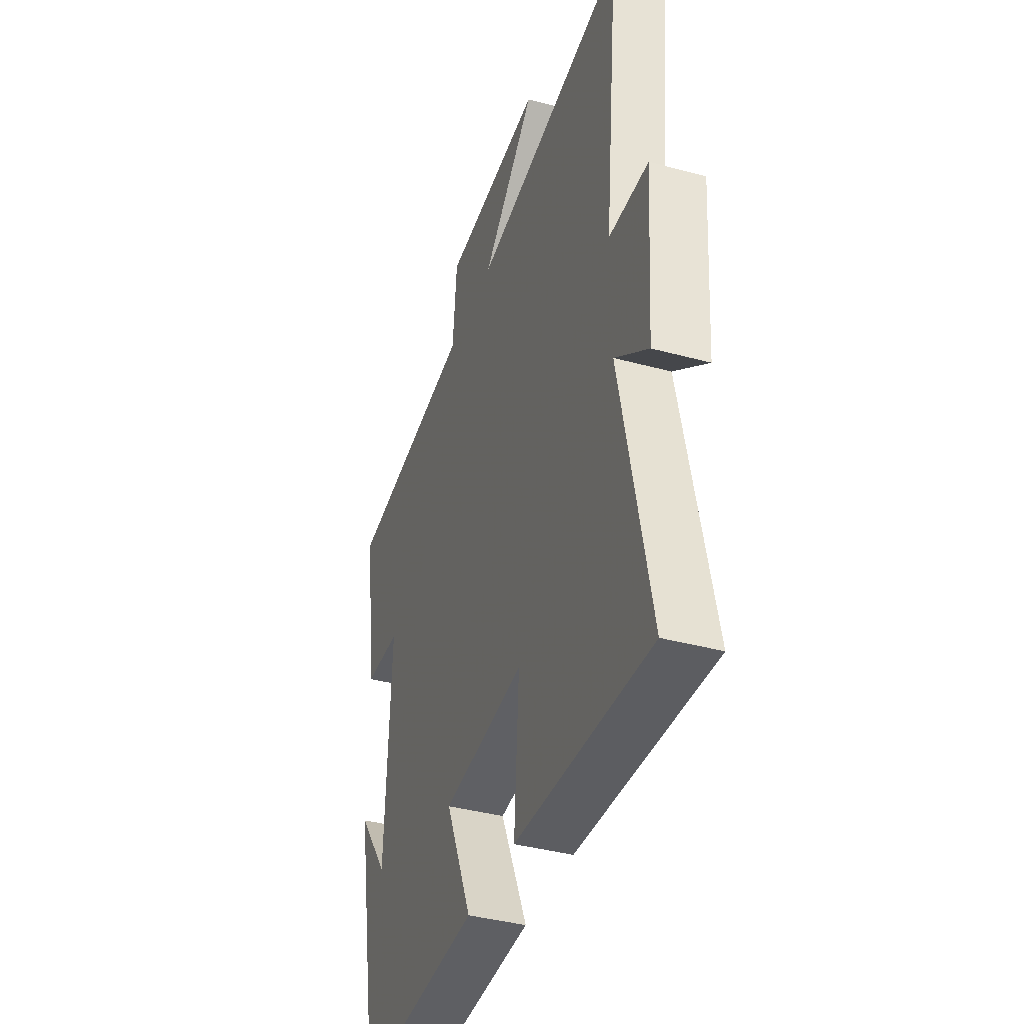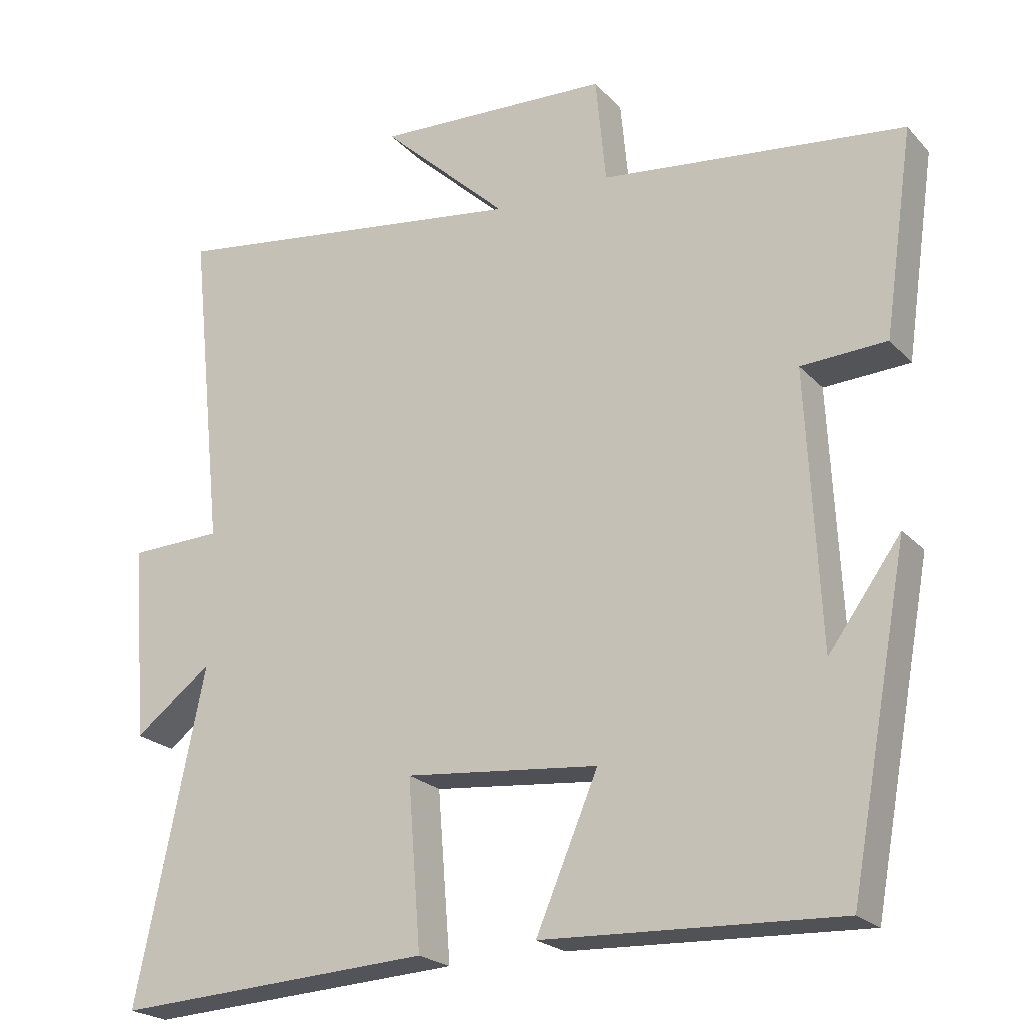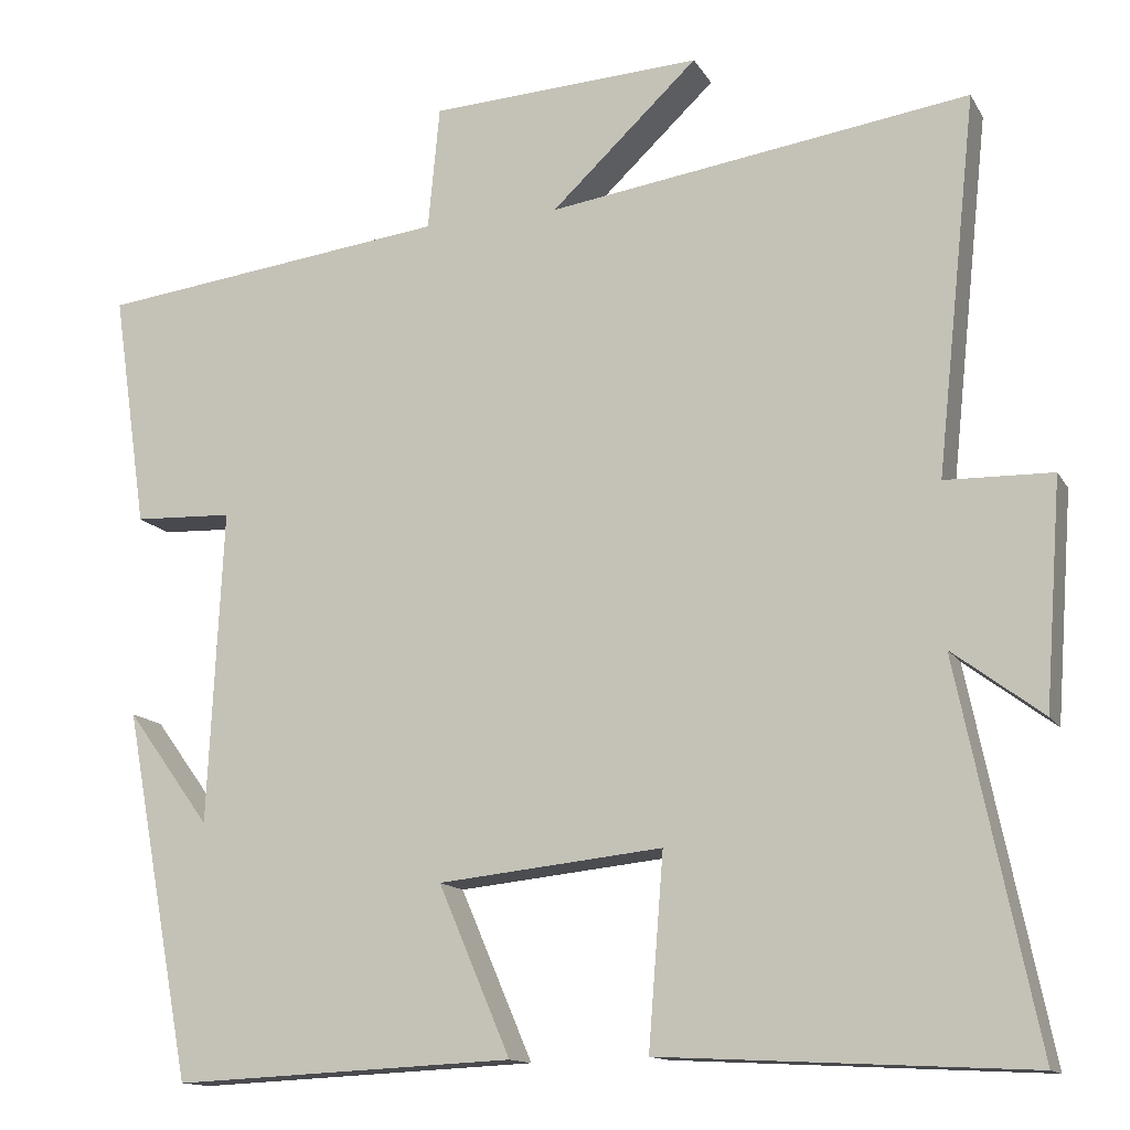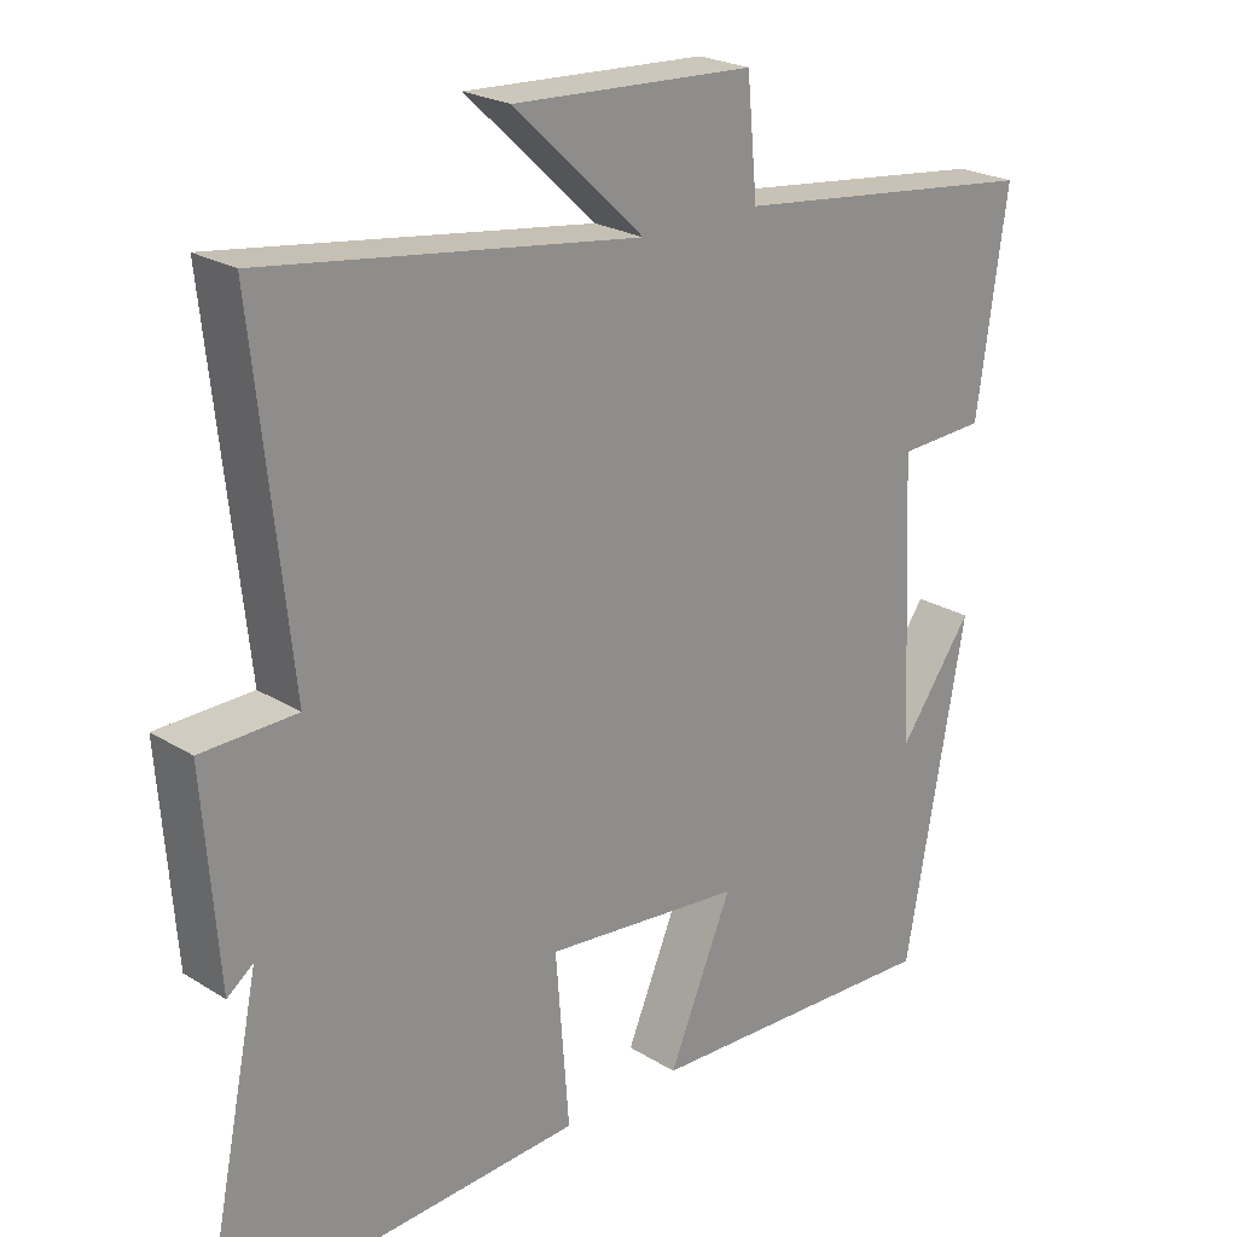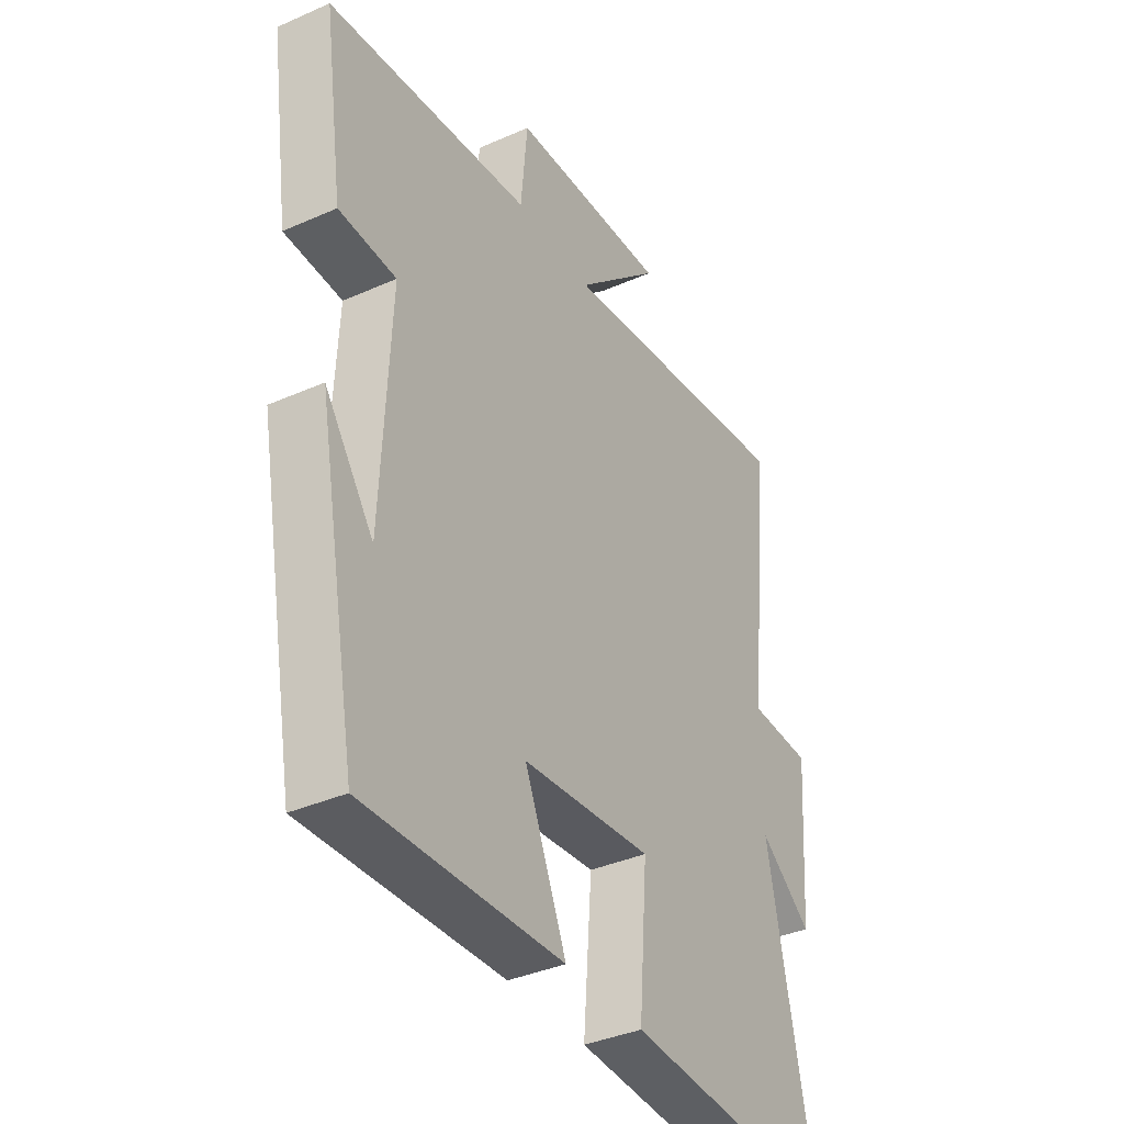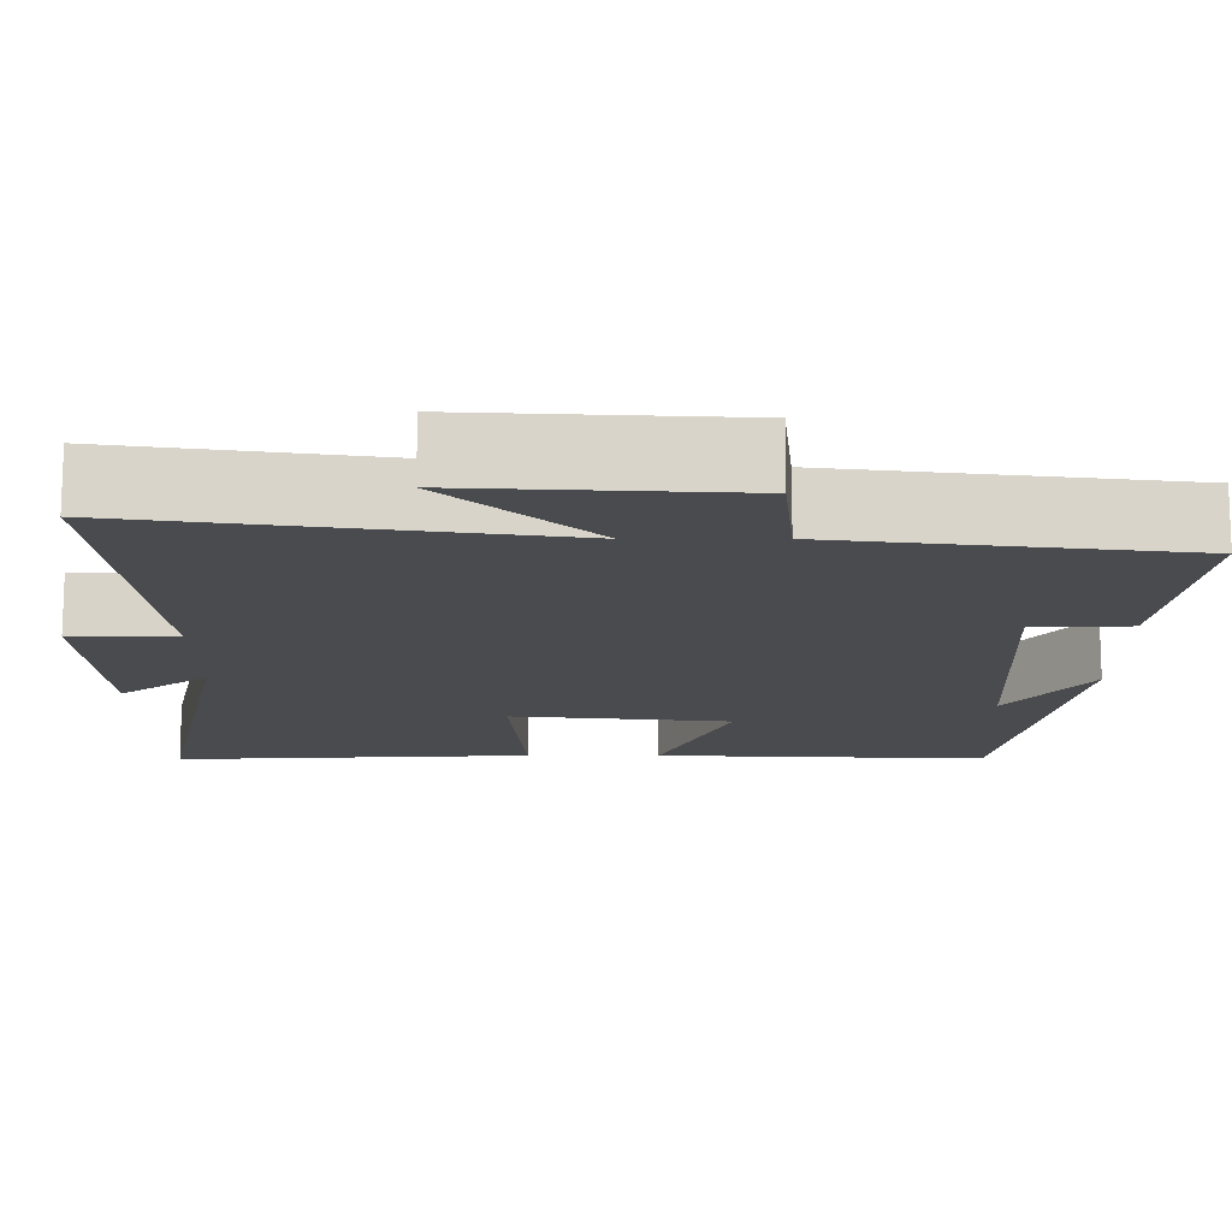
<metadata>
{"format":"obj","ext":"obj","renderer":"f3d","projection":"perspective","resolution":1024,"background":"white","views":[{"elev":-39.3,"azim":-108.7,"up":"+Z"},{"elev":-22.4,"azim":30.6,"up":"+Z"},{"elev":-13.5,"azim":-160.1,"up":"+Z"},{"elev":23.5,"azim":-44.1,"up":"+Z"},{"elev":-37.5,"azim":119.5,"up":"+Z"},{"elev":75.7,"azim":-0.0,"up":"+Z"}]}
</metadata>
<code>
v -0.548 0.07 0.574
v -0.043 0.07 0.5
v -0.219 0.07 0.666
v 0.107 0.07 0.648
v 0.121 0.07 0.5
v 0.541 0.07 0.448
v 0.5 0.07 0.166
v 0.382 0.07 0.161
v 0.4 0.07 -0.215
v 0.5 0.07 -0.078
v 0.418 0.07 -0.519
v 0.01 0.07 -0.5
v 0.096 0.07 -0.299
v -0.172 0.07 -0.271
v -0.154 0.07 -0.5
v -0.594 0.07 -0.523
v -0.5 0.07 -0.069
v -0.608 0.07 -0.15
v -0.628 0.07 0.12
v -0.5 0.07 0.123
v -0.548 0 0.574
v -0.043 0 0.5
v -0.219 0 0.666
v 0.107 0 0.648
v 0.121 0 0.5
v 0.541 0 0.448
v 0.5 0 0.166
v 0.382 0 0.161
v 0.4 0 -0.215
v 0.5 0 -0.078
v 0.418 0 -0.519
v 0.01 0 -0.5
v 0.096 0 -0.299
v -0.172 0 -0.271
v -0.154 0 -0.5
v -0.594 0 -0.523
v -0.5 0 -0.069
v -0.608 0 -0.15
v -0.628 0 0.12
v -0.5 0 0.123
f 17 18 19 20
f 14 15 16 17
f 13 14 17 20
f 11 12 13
f 9 10 11
f 9 11 13 20
f 5 6 7 8
f 5 8 9 20
f 2 3 4 5
f 20 1 2
f 2 5 20
f 40 39 38 37
f 37 36 35 34
f 40 37 34 33
f 33 32 31
f 31 30 29
f 40 33 31 29
f 28 27 26 25
f 40 29 28 25
f 25 24 23 22
f 22 21 40
f 40 25 22
f 1 21 22 2
f 2 22 23 3
f 3 23 24 4
f 4 24 25 5
f 5 25 26 6
f 6 26 27 7
f 7 27 28 8
f 8 28 29 9
f 9 29 30 10
f 10 30 31 11
f 11 31 32 12
f 12 32 33 13
f 13 33 34 14
f 14 34 35 15
f 15 35 36 16
f 16 36 37 17
f 17 37 38 18
f 18 38 39 19
f 19 39 40 20
f 20 40 21 1

</code>
